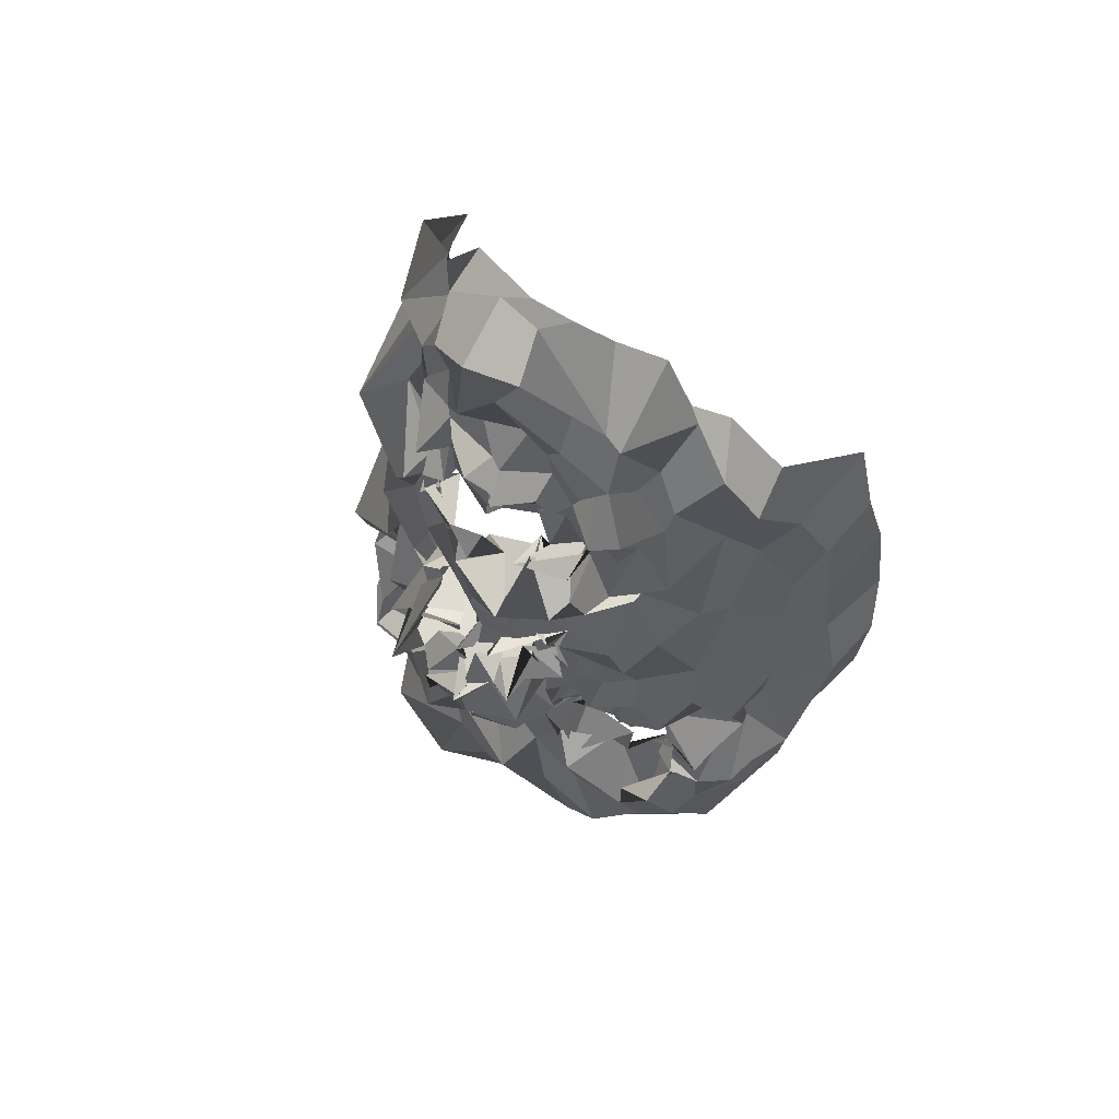
<metadata>
{"format":"obj","ext":"obj","renderer":"f3d","projection":"perspective","resolution":1024,"background":"white","views":[{"elev":56.7,"azim":-147.4,"up":"+Y"}]}
</metadata>
<code>
o face_face.002
v 0.5088 0.5254 -0.04852
v 0.5063 0.4653 -0.04904
v 0.5077 0.494 -0.04326
v 0.4988 0.4177 -0.03542
v 0.5254 0.4667 -0.06598
v 0.5188 0.4304 -0.04636
v 0.5285 0.3716 -0.0294
v 0.4374 0.3659 0.01396
v 0.5107 0.3346 -0.02866
v 0.5332 0.2917 -0.009233
v 0.5397 0.2418 0.01223
v 0.5232 0.531 -0.04006
v 0.5047 0.5378 -0.0284
v 0.5143 0.5411 -0.02549
v 0.5074 0.5653 -0.02415
v 0.5165 0.5767 -0.02853
v 0.5088 0.5747 -0.03233
v 0.5078 0.594 -0.02551
v 0.5016 0.6098 -0.01099
v 0.5165 0.479 -0.05275
v 0.5025 0.4724 -0.03119
v 0.3994 0.3112 0.06614
v 0.4651 0.391 0.003246
v 0.4601 0.3833 0.00167
v 0.4417 0.3797 0.01339
v 0.4463 0.3794 0.01947
v 0.4812 0.3852 0.007626
v 0.4627 0.3432 0.01161
v 0.4689 0.3467 0.009264
v 0.439 0.3276 -0.002897
v 0.4311 0.355 0.004931
v 0.4068 0.3878 0.03193
v 0.4612 0.6299 -0.001739
v 0.4308 0.3652 0.01288
v 0.3912 0.3773 0.07287
v 0.4115 0.3722 0.04585
v 0.4516 0.4572 -0.0114
v 0.5065 0.5136 -0.03122
v 0.4958 0.5264 -0.04183
v 0.4768 0.5158 -0.03584
v 0.4683 0.5329 -0.03218
v 0.4909 0.5405 -0.02746
v 0.4833 0.5382 -0.02628
v 0.4548 0.5622 -0.01361
v 0.5057 0.47 -0.07175
v 0.5084 0.4556 -0.06201
v 0.4261 0.3263 0.0249
v 0.4812 0.4242 -0.008117
v 0.4723 0.4639 -0.03169
v 0.4851 0.4439 -0.02081
v 0.4252 0.4537 0.01029
v 0.5151 0.4191 -0.04994
v 0.4473 0.2937 0.004044
v 0.4288 0.3059 0.008125
v 0.4172 0.2764 0.05006
v 0.5082 0.3247 -0.001364
v 0.4862 0.334 -0.004171
v 0.451 0.5547 -0.003887
v 0.3807 0.543 0.07813
v 0.4781 0.461 -0.03279
v 0.5039 0.48 -0.004642
v 0.4596 0.5398 -0.007354
v 0.4702 0.5524 -0.01189
v 0.4336 0.2879 0.01627
v 0.4833 0.4726 -0.02702
v 0.4803 0.3189 -0.006781
v 0.4667 0.2889 -0.009894
v 0.4731 0.2379 0.02024
v 0.4177 0.2874 0.02582
v 0.4788 0.2784 -0.000634
v 0.4223 0.3159 0.01876
v 0.4033 0.3232 0.03728
v 0.494 0.5262 -0.05248
v 0.4922 0.5436 -0.02723
v 0.4784 0.5311 -0.01526
v 0.4979 0.4936 -0.02834
v 0.4688 0.5592 -0.009702
v 0.4597 0.5621 -0.01038
v 0.4737 0.5481 -0.007625
v 0.4999 0.4711 -0.04192
v 0.4974 0.5395 -0.03208
v 0.4944 0.5428 -0.01457
v 0.4915 0.5293 -0.01005
v 0.4899 0.6082 -0.01655
v 0.489 0.5917 -0.01341
v 0.4889 0.5873 -0.02692
v 0.4921 0.5777 -0.02256
v 0.4909 0.5664 -0.01836
v 0.4821 0.5626 -0.003424
v 0.484 0.5551 -0.02365
v 0.4796 0.5732 -0.01762
v 0.4622 0.5727 -0.02749
v 0.4631 0.5213 -0.0277
v 0.3779 0.4459 0.1059
v 0.5121 0.4901 -0.03613
v 0.4698 0.5511 -0.003647
v 0.4725 0.563 -0.01015
v 0.4942 0.4835 -0.03454
v 0.477 0.4846 -0.01965
v 0.5004 0.4841 -0.05021
v 0.4655 0.4297 -0.006859
v 0.4519 0.4331 0.001352
v 0.4692 0.4771 -0.03187
v 0.4382 0.2549 0.03188
v 0.4489 0.2788 0.01661
v 0.4403 0.2935 0.02025
v 0.4813 0.585 0.0115
v 0.4968 0.3067 -0.01064
v 0.4853 0.2752 -0.005456
v 0.495 0.2548 0.007156
v 0.4384 0.3821 0.02751
v 0.4119 0.3963 0.03822
v 0.4729 0.3815 0.01422
v 0.4176 0.3496 0.01012
v 0.4884 0.4073 0.001232
v 0.4882 0.4588 -0.03896
v 0.4043 0.4056 0.04421
v 0.4079 0.4123 0.01651
v 0.4241 0.4272 0.007951
v 0.4506 0.4121 -0.001452
v 0.4673 0.4175 -0.01553
v 0.4874 0.3927 0.001987
v 0.518 0.3861 -0.005173
v 0.3981 0.4373 0.03565
v 0.4053 0.3451 0.02184
v 0.518 0.4763 -0.04622
v 0.4761 0.43 -0.01441
v 0.3803 0.3763 0.1002
v 0.4936 0.3867 -0.01309
v 0.4831 0.4626 -0.01798
v 0.42 0.3596 0.00998
v 0.4909 0.4463 -0.02703
v 0.3794 0.4927 0.0986
v 0.4886 0.3663 0.01387
v 0.487 0.4351 -0.04888
v 0.4096 0.5735 0.0247
v 0.4076 0.5982 0.03686
v 0.3879 0.4401 0.07365
v 0.3984 0.5546 0.04409
v 0.3972 0.3447 0.0666
v 0.4523 0.6414 -0.02081
v 0.5093 0.4705 -0.04014
v 0.479 0.4487 -0.004916
v 0.386 0.3793 0.03985
v 0.4545 0.3791 0.004487
v 0.464 0.3741 0.007572
v 0.4782 0.5571 -0.0105
v 0.398 0.484 0.03823
v 0.4691 0.6776 0.001034
v 0.4423 0.6374 0.01765
v 0.433 0.6149 0.03642
v 0.525 0.2832 0.002981
v 0.487 0.6791 -0.000309
v 0.4657 0.3781 0.006147
v 0.4849 0.3659 0.008792
v 0.4882 0.3739 0.003667
v 0.4005 0.3502 0.03522
v 0.4869 0.3577 0.01604
v 0.4564 0.3626 0.01047
v 0.455 0.3579 0.003322
v 0.4418 0.3614 0.01984
v 0.4366 0.3647 0.01715
v 0.3952 0.3382 0.0843
v 0.4346 0.3709 0.03409
v 0.515 0.5043 -0.04129
v 0.4893 0.5014 -0.02569
v 0.4874 0.4739 -0.03399
v 0.4943 0.5033 -0.0421
v 0.5216 0.357 -0.01592
v 0.4208 0.6074 0.01097
v 0.4403 0.6223 0.02122
v 0.4588 0.6492 -0.02135
v 0.3892 0.5723 0.08047
v 0.4908 0.3695 0.01349
v 0.483 0.411 -0.022
v 0.5022 0.6678 -0.003438
v 0.4542 0.6587 0.01746
v 0.3854 0.4913 0.05839
v 0.4891 0.5696 -0.01952
v 0.4892 0.5788 -0.02461
v 0.4863 0.5705 -0.01961
v 0.473 0.5922 -0.02303
v 0.4707 0.5958 -0.02159
v 0.4728 0.5405 -0.02765
v 0.4691 0.5499 -0.01541
v 0.4699 0.5432 -0.01239
v 0.4621 0.5122 -0.009233
v 0.4186 0.4942 0.02514
v 0.503 0.3793 -0.02221
v 0.5013 0.3574 -0.00195
v 0.4895 0.3778 0.003215
v 0.4743 0.551 0.002611
v 0.4108 0.5382 0.03285
v 0.5116 0.3475 -0.007319
v 0.4594 0.6042 -0.01749
v 0.5198 0.4057 -0.04344
v 0.4966 0.3988 -0.03624
v 0.5137 0.3983 -0.03928
v 0.4878 0.4366 -0.02133
v 0.5001 0.6505 -0.02025
v 0.5149 0.6264 -0.01704
v 0.4795 0.6235 -0.02255
v 0.4367 0.5835 -0.007683
v 0.4563 0.4773 -0.01709
v 0.4548 0.5915 -0.002602
v 0.4391 0.4816 -0.002893
v 0.4524 0.5085 -0.003065
v 0.4224 0.5146 0.003793
v 0.4775 0.6502 -0.01262
v 0.484 0.4292 -0.01204
v 0.4378 0.5828 0.001691
v 0.4447 0.611 -0.000629
v 0.4341 0.5383 -0.006869
v 0.3974 0.5038 0.04633
v 0.4228 0.554 0.02138
v 0.3885 0.5239 0.05732
v 0.45 0.5154 -0.001701
v 0.4913 0.4131 -0.0169
v 0.4874 0.4637 -0.05562
v 0.4931 0.4761 -0.0332
v 0.5129 0.4515 -0.04066
v 0.4919 0.3506 -0.002475
v 0.4838 0.3281 -0.008875
v 0.4542 0.3108 -0.003742
v 0.4537 0.3283 -0.004038
v 0.4327 0.3352 0.01553
v 0.4149 0.373 0.01807
v 0.3797 0.4133 0.06906
v 0.4242 0.3999 0.02356
v 0.4375 0.3982 0.000722
v 0.4615 0.4101 0.006021
v 0.4736 0.39 0.01097
v 0.4773 0.3947 0.004117
v 0.4924 0.3851 -0.004455
v 0.376 0.4091 0.1033
v 0.4797 0.4769 -0.02558
v 0.4941 0.4271 -0.0272
v 0.4975 0.4679 -0.05245
v 0.5072 0.482 -0.05085
v 0.4936 0.4758 -0.05648
v 0.4809 0.4847 -0.03158
v 0.5082 0.4665 -0.0599
v 0.5021 0.4825 -0.04213
v 0.4946 0.3743 0.007912
v 0.4931 0.3746 0.000536
v 0.5076 0.387 0.001059
v 0.4466 0.3605 0.01275
v 0.4516 0.3483 0.0196
v 0.5281 0.4117 -0.03685
v 0.5982 0.3942 0.0295
v 0.5154 0.4773 -0.0383
v 0.6278 0.3391 0.09238
v 0.5715 0.3999 0.01498
v 0.5737 0.399 0.006336
v 0.5997 0.3935 0.004054
v 0.6056 0.3984 0.02835
v 0.5545 0.3866 0.02547
v 0.5822 0.3493 0.02001
v 0.5749 0.3518 0.004921
v 0.6065 0.3468 0.02323
v 0.6044 0.3625 0.02899
v 0.6243 0.4027 0.02125
v 0.5472 0.637 -0.01219
v 0.5983 0.3866 0.02852
v 0.6351 0.4089 0.08093
v 0.6134 0.3941 0.03988
v 0.5678 0.4695 -0.001207
v 0.5352 0.5322 -0.02874
v 0.5154 0.5444 -0.02958
v 0.5396 0.5293 -0.02461
v 0.543 0.55 -0.02111
v 0.5309 0.5435 -0.0319
v 0.5483 0.55 -0.02551
v 0.5374 0.5789 -0.01723
v 0.525 0.4687 -0.06393
v 0.5224 0.4596 -0.06691
v 0.6175 0.3378 0.01962
v 0.5409 0.4228 -0.00809
v 0.5435 0.4638 -0.03206
v 0.5619 0.4603 -0.04165
v 0.6059 0.4555 0.01414
v 0.5283 0.4319 -0.06246
v 0.6047 0.3256 0.02836
v 0.5991 0.3366 0.02471
v 0.6288 0.3084 0.05207
v 0.5581 0.3334 -0.00353
v 0.5606 0.3514 0.01548
v 0.5532 0.5602 0.01017
v 0.6105 0.5644 0.08956
v 0.5457 0.4803 -0.02683
v 0.518 0.4734 -0.02756
v 0.5518 0.5623 0.001483
v 0.5573 0.5697 -0.002112
v 0.6219 0.3161 0.01476
v 0.5505 0.4903 -0.02898
v 0.5753 0.3255 -0.00746
v 0.5906 0.3064 -0.008902
v 0.5861 0.2456 0.01658
v 0.6356 0.3188 0.03493
v 0.5733 0.2906 0.008554
v 0.6216 0.3403 0.03677
v 0.6293 0.3497 0.04707
v 0.5276 0.5395 -0.02898
v 0.5347 0.5348 -0.02883
v 0.5504 0.547 -0.01209
v 0.5424 0.4802 -0.04229
v 0.5504 0.5654 0.002975
v 0.5413 0.5713 -0.008575
v 0.5433 0.55 -0.01794
v 0.5401 0.4766 -0.04522
v 0.544 0.5398 -0.004436
v 0.5293 0.5379 -0.03164
v 0.5182 0.5345 -0.03776
v 0.5255 0.6115 -0.01213
v 0.516 0.5901 -0.01864
v 0.5217 0.5858 -0.0319
v 0.5096 0.584 -0.03175
v 0.5132 0.5615 -0.02891
v 0.5303 0.5723 -0.01625
v 0.5317 0.5502 -0.006106
v 0.5406 0.5739 -0.01438
v 0.5486 0.5807 -0.02928
v 0.5552 0.536 -0.02064
v 0.6383 0.4956 0.1186
v 0.5372 0.5596 -0.006631
v 0.5443 0.5791 -0.007426
v 0.5263 0.4881 -0.02171
v 0.5319 0.4907 -0.01835
v 0.5308 0.4835 -0.01784
v 0.5731 0.4335 0.000108
v 0.5765 0.4497 -0.002408
v 0.5419 0.4775 -0.01227
v 0.6075 0.2655 0.02981
v 0.6077 0.2914 0.03302
v 0.5962 0.3081 0.0133
v 0.5625 0.5923 -0.001585
v 0.5466 0.3218 -0.01364
v 0.5605 0.2803 -0.01517
v 0.565 0.2474 0.01136
v 0.6059 0.3977 0.02531
v 0.6296 0.4144 0.01786
v 0.5505 0.3807 0.02067
v 0.6009 0.3725 0.02798
v 0.5333 0.4071 0.005052
v 0.5471 0.4584 -0.03286
v 0.6324 0.4313 0.05335
v 0.6031 0.4259 0.01013
v 0.5967 0.4303 0.02395
v 0.5791 0.4309 0.01249
v 0.5589 0.4235 0.000459
v 0.5603 0.3964 0.004434
v 0.5282 0.3831 -0.01869
v 0.6224 0.4676 0.04751
v 0.6271 0.3762 0.02705
v 0.5156 0.4785 -0.05145
v 0.5407 0.446 -0.01284
v 0.6259 0.3963 0.1036
v 0.5414 0.3931 -0.003124
v 0.5582 0.4725 -0.00217
v 0.614 0.3865 0.02908
v 0.5439 0.4531 -0.03698
v 0.6366 0.5302 0.1227
v 0.5426 0.3833 0.01432
v 0.5441 0.4491 -0.05109
v 0.5856 0.5989 0.03947
v 0.5971 0.6238 0.05082
v 0.6381 0.4688 0.07983
v 0.6121 0.5702 0.06424
v 0.6372 0.3651 0.08157
v 0.5547 0.6439 0.01004
v 0.51 0.4772 -0.0448
v 0.553 0.4606 -0.009418
v 0.6313 0.4048 0.06737
v 0.5978 0.3937 0.02099
v 0.5751 0.3891 0.003841
v 0.5424 0.5714 -0.000678
v 0.6247 0.4949 0.0408
v 0.5096 0.6745 0.003975
v 0.56 0.6534 0.01659
v 0.5715 0.6344 0.03372
v 0.5612 0.3978 0.01127
v 0.5646 0.395 0.01011
v 0.5587 0.372 -0.002654
v 0.6294 0.3566 0.05079
v 0.5579 0.3896 0.01368
v 0.5741 0.3634 0.007213
v 0.5731 0.3598 0.01143
v 0.6002 0.371 0.02403
v 0.5967 0.3855 0.03208
v 0.6394 0.3603 0.1008
v 0.5889 0.387 0.01764
v 0.554 0.507 -0.01928
v 0.5539 0.4787 -0.01798
v 0.5237 0.5167 -0.03935
v 0.584 0.6158 0.01407
v 0.5604 0.6251 0.02333
v 0.5227 0.67 0.0011
v 0.5983 0.5946 0.08574
v 0.5583 0.3811 0.0138
v 0.5441 0.4159 -0.01695
v 0.5467 0.6651 0.02158
v 0.6286 0.5116 0.06342
v 0.5205 0.5638 -0.01243
v 0.5337 0.573 -0.02155
v 0.5366 0.5856 -0.01873
v 0.5407 0.594 -0.01361
v 0.5396 0.6052 -0.01589
v 0.5495 0.5545 -0.006575
v 0.54 0.5523 -0.005107
v 0.5511 0.5452 -0.00943
v 0.5619 0.5398 -0.000713
v 0.6033 0.5018 0.02276
v 0.5328 0.4019 -0.008298
v 0.5504 0.3731 0.01667
v 0.5544 0.361 0.004477
v 0.5472 0.5634 -0.02745
v 0.6092 0.54 0.01441
v 0.5237 0.3543 -0.002037
v 0.5472 0.6116 -0.003572
v 0.5276 0.4016 -0.0184
v 0.5415 0.4384 -0.01372
v 0.527 0.6211 -0.02697
v 0.5716 0.5859 0.009477
v 0.5665 0.4899 0.003972
v 0.5575 0.6017 -0.005484
v 0.5815 0.4864 0.008409
v 0.5718 0.5099 0.003332
v 0.5789 0.5136 -0.007307
v 0.5236 0.6532 -0.026
v 0.5385 0.4506 -0.02875
v 0.5757 0.6046 0.0192
v 0.5628 0.6138 -0.000681
v 0.5795 0.5696 0.008804
v 0.6118 0.5353 0.04386
v 0.6009 0.5545 -0.000691
v 0.6115 0.5467 0.07699
v 0.5664 0.5346 -0.01737
v 0.5412 0.4295 -0.03132
v 0.5397 0.4769 -0.07094
v 0.5401 0.4881 -0.02817
v 0.5385 0.4513 -0.04747
v 0.5476 0.3548 0.00937
v 0.5627 0.3311 -0.003404
v 0.5981 0.3352 0.004314
v 0.6138 0.3368 0.006524
v 0.6117 0.3558 0.01021
v 0.6147 0.3818 0.03791
v 0.6373 0.4384 0.08484
v 0.6145 0.4121 0.02227
v 0.6022 0.4231 0.01867
v 0.577 0.4161 0.01016
v 0.5581 0.3983 0.01239
v 0.5511 0.3979 0.005003
v 0.5501 0.3977 0.01408
v 0.6449 0.4467 0.1188
v 0.542 0.4925 -0.02747
v 0.5269 0.4176 -0.03269
v 0.5377 0.4586 -0.04913
v 0.5173 0.4639 -0.03523
v 0.5481 0.4786 -0.04532
v 0.5448 0.4808 -0.004685
v 0.5284 0.4802 -0.04931
v 0.5188 0.4839 -0.04698
v 0.5381 0.3857 0.01944
v 0.5396 0.3694 0.01555
v 0.5398 0.3779 -0.01938
v 0.5961 0.3899 0.02055
v 0.6017 0.3631 0.0383
v 0.4629 0.3711 0.01176
v 0.4644 0.3663 0.006511
v 0.4575 0.3412 0.02051
v 0.434 0.3578 0.02076
v 0.4583 0.3738 0.007136
v 0.5801 0.3718 0.004888
v 0.5918 0.3867 0.01504
v 0.5834 0.3634 0.01627
v 0.5557 0.377 0.01505
v 0.5875 0.3887 0.01687
f 338 339 11 152
f 300 298 339 338
f 334 333 298 300
f 285 333 334 299
f 302 252 285 299
f 369 390 252 302
f 265 357 390 369
f 448 455 357 265
f 367 324 455 448
f 402 362 324 367
f 436 289 362 402
f 368 398 289 436
f 110 109 152 11
f 68 70 109 110
f 104 105 70 68
f 368 365 366 398
f 395 380 366 365
f 396 379 380 395
f 370 401 379 396
f 397 378 401 370
f 176 153 378 397
f 176 172 149 153
f 172 141 177 149
f 150 177 141 171
f 170 151 150 171
f 170 136 137 151
f 136 139 173 137
f 139 216 59 173
f 216 178 133 59
f 178 138 94 133
f 94 138 228 235
f 228 35 128 235
f 140 163 128 35
f 72 22 163 140
f 69 55 22 72
f 105 104 55 69
f 429 200 176 397
f 263 429 397 370
f 396 432 263 370
f 395 431 432 396
f 365 435 431 395
f 368 417 435 365
f 417 368 436 434
f 402 377 434 436
f 377 402 367 353
f 353 367 448 346
f 373 346 448 265
f 384 373 265 369
f 301 384 369 302
f 294 301 302 299
f 335 294 299 334
f 200 209 172 176
f 209 33 141 172
f 212 171 141 33
f 212 211 170 171
f 205 203 211 212
f 211 215 136 170
f 193 139 136 215
f 193 214 216 139
f 148 178 216 214
f 178 148 124 138
f 228 138 124 117
f 144 35 228 117
f 157 140 35 144
f 157 71 72 140
f 64 69 72 71
f 64 106 105 69
f 67 70 105 106
f 109 70 67 108
f 10 152 109 108
f 337 338 152 10
f 297 300 338 337
f 335 334 300 297
f 212 33 195 205
f 195 33 209 202
f 9 286 337 10
f 337 286 296 297
f 297 296 283 335
f 283 284 294 335
f 284 277 301 294
f 277 354 384 301
f 354 266 373 384
f 266 341 346 373
f 341 347 353 346
f 348 281 353 347
f 412 377 353 281
f 437 433 435 428
f 423 431 435 433
f 432 431 423 425
f 425 419 263 432
f 419 422 429 263
f 422 201 200 429
f 201 202 209 200
f 203 213 215 211
f 193 188 148 214
f 188 51 124 148
f 118 112 117 124
f 112 36 144 117
f 36 125 157 144
f 125 47 71 157
f 47 54 64 71
f 54 53 106 64
f 53 66 67 106
f 66 56 108 67
f 56 9 10 108
f 51 119 118 124
f 102 120 119 51
f 101 121 120 102
f 48 122 121 101
f 115 129 122 48
f 246 129 115 189
f 194 246 189 123
f 123 7 169 194
f 418 169 7 352
f 352 413 466 418
f 344 358 466 413
f 278 351 358 344
f 330 350 351 278
f 350 330 331 349
f 331 281 348 349
f 286 9 169 418
f 9 56 194 169
f 418 414 442 286
f 286 442 443 296
f 444 283 296 443
f 445 284 283 444
f 445 446 277 284
f 354 277 446 343
f 354 343 447 266
f 447 262 341 266
f 418 466 465 414
f 351 453 454 358
f 452 453 351 350
f 451 452 350 349
f 450 451 349 348
f 449 450 348 347
f 262 449 347 341
f 454 465 466 358
f 415 287 442 414
f 287 259 443 442
f 259 258 444 443
f 261 446 445 260
f 258 260 445 444
f 261 468 343 446
f 468 360 447 343
f 360 256 262 447
f 340 449 262 256
f 340 255 450 449
f 255 254 451 450
f 254 253 452 451
f 257 453 452 253
f 257 342 454 453
f 342 464 465 454
f 464 415 414 465
f 224 223 66 53
f 223 222 56 66
f 190 194 56 222
f 190 245 246 194
f 245 234 129 246
f 234 233 122 129
f 233 232 121 122
f 232 231 120 121
f 231 230 119 120
f 119 230 229 118
f 229 32 112 118
f 32 227 36 112
f 227 114 125 36
f 114 226 47 125
f 226 225 54 47
f 225 224 53 54
f 28 29 223 224
f 29 57 222 223
f 57 191 190 222
f 244 245 190 191
f 244 113 234 245
f 113 27 233 234
f 27 23 232 233
f 23 24 231 232
f 24 25 230 231
f 25 111 229 230
f 229 111 26 32
f 227 32 26 131
f 131 248 114 227
f 248 31 226 114
f 31 30 225 226
f 30 28 224 225
f 161 160 28 30
f 29 28 160 159
f 159 158 57 29
f 158 174 191 57
f 174 134 244 191
f 31 161 30
f 162 161 31 248
f 162 248 131 34 247
f 8 34 131 26
f 164 8 26 111
f 145 164 111 25
f 146 145 25 24
f 154 146 24 23
f 155 154 23 27
f 156 155 27 113
f 134 156 113 244
f 385 386 259 287
f 387 258 259 386
f 388 260 258 387
f 389 261 260 388
f 467 468 261 389
f 375 381 253 254
f 375 254 255 374
f 255 340 391 374
f 391 340 256 264 250
f 264 256 360 468
f 264 468 467
f 415 399 385 287
f 257 253 381 382
f 382 383 342 257
f 363 464 342 383
f 363 399 415 464
f 206 37 102 51
f 143 127 48 101
f 127 218 115 48
f 218 175 189 115
f 175 197 123 189
f 7 123 197 198
f 198 420 352 7
f 143 101 102 37
f 400 413 352 420
f 438 344 413 400
f 356 278 344 438
f 372 330 278 356
f 267 331 330 372
f 426 281 331 267
f 208 206 51 188
f 215 208 188 193
f 213 217 208 215
f 207 206 208 217
f 204 37 206 207
f 130 143 37 204
f 210 127 143 130
f 199 218 127 210
f 237 175 218 199
f 4 197 175 237
f 196 198 197 4
f 249 420 198 196
f 457 400 420 249
f 421 438 400 457
f 430 356 438 421
f 359 372 356 430
f 424 267 372 359
f 267 424 427 426
f 437 428 426 427
f 407 314 422 419
f 426 428 412 281
f 428 435 417 412
f 434 412 417
f 412 434 377
f 19 201 422 314
f 84 202 201 19
f 183 195 202 84
f 107 205 195 183
f 44 203 205 107
f 58 213 203 44
f 187 217 213 58
f 93 207 217 187
f 166 207 93
f 99 204 207 166
f 425 336 407 419
f 423 274 336 425
f 433 288 274 423
f 411 410 288 433
f 433 437 411
f 427 323 411 437
f 427 392 323
f 424 328 392 427
f 196 4 52 6
f 282 249 196 6
f 364 457 249 282
f 361 421 457 364
f 280 430 421 361
f 430 280 359
f 328 424 359
f 359 332 295 328
f 332 359 280
f 280 279 295 332
f 279 280 361 345
f 441 345 361 364
f 276 441 364 282
f 5 276 282 6
f 52 46 5 6
f 237 135 52 4
f 199 132 135 237
f 210 50 132 199
f 130 50 210
f 52 135 221 46
f 132 116 221 135
f 49 116 132 50
f 103 50 130
f 65 49 50 103
f 130 99 65 103
f 204 99 130
f 2 275 276 5
f 46 45 2 5
f 458 441 276 275
f 458 439 345 441
f 279 345 439 440
f 279 440 456 295
f 238 45 46 221
f 219 238 221 116
f 220 219 116 49
f 236 220 49 65
f 241 236 65 99
f 2 45 126 20
f 275 2 20 355
f 462 458 275 355
f 459 460 458 462
f 355 20 95 371
f 95 3 327 371
f 95 20 126 142
f 3 95 142 98
f 371 463 462 355
f 463 371 327 329
f 40 166 93 41
f 166 40 38 168
f 165 168 38 1
f 268 394 165 1
f 392 394 268 270
f 323 392 270 271
f 411 323 271 410
f 314 407 406 315
f 406 407 336 322
f 376 322 336 274
f 292 376 274 288
f 409 292 288 410
f 305 409 410 271
f 304 305 271 270
f 303 304 270 268
f 12 303 268 1
f 1 38 73 12
f 73 38 40 74
f 42 74 75
f 75 74 40 41
f 73 74 42 39
f 13 12 73 39
f 303 12 13 269
f 272 304 303 269
f 273 305 304 272
f 408 409 305 273
f 307 292 409 408
f 307 376 292
f 321 322 376 308
f 405 406 322 321
f 316 315 406 405
f 18 19 314 315
f 84 19 18 85
f 183 84 85 182
f 107 183 182 92
f 44 107 92 147
f 44 147 62 58
f 62 186 187 58
f 186 41 93 187
f 75 41 186 185
f 62 77 185 186
f 78 77 62 147
f 91 78 147 92
f 91 92 182 181
f 181 182 85 86
f 86 85 18 17
f 17 18 315 316
f 14 13 39 83
f 313 269 13 14
f 83 39 42 82
f 312 272 269 313
f 311 273 272 312
f 416 408 273 311
f 99 166 168 98
f 168 165 3 98
f 3 165 394 327
f 394 392 328 327
f 75 43 82 42
f 43 75 185
f 82 43 81
f 184 81 43 185
f 63 192 184 77
f 185 77 184 81
f 192 81 184
f 79 63 192
f 97 63 77 78
f 96 79 63 97
f 90 97 78 91
f 180 90 91 181
f 87 180 181 86
f 16 87 86 17
f 317 16 17 316
f 404 317 316 405
f 320 404 405 321
f 326 320 321 308
f 293 308 376 307
f 293 307 408 416
f 293 416 309
f 326 308 293 309
f 325 326 309
f 319 320 326 325
f 320 319 403 404
f 404 403 318 317
f 317 318 15 16
f 16 15 88 87
f 87 88 179 180
f 89 90 180 179
f 97 90 89 96
f 439 458 460 310
f 393 440 439 310
f 456 440 393 290
f 295 456 461
f 328 295 461
f 461 456 290 306
f 306 291 329 461
f 328 461 329 327
f 463 329 291 251
f 463 251 459 462
f 251 310 460 459
f 310 251 291 393
f 306 290 393 291
f 242 126 45 238
f 243 142 126 242
f 100 98 142 243
f 99 98 100
f 61 241 99 100
f 21 61 100 243
f 239 21 243 242
f 240 239 242 238
f 80 240 238 219
f 167 80 219 220
f 60 167 220 236
f 76 60 236 241
f 76 241 61
f 60 76 61 167
f 80 167 61 21
f 240 80 21 239
l 291 329
l 329 327
l 241 76

</code>
